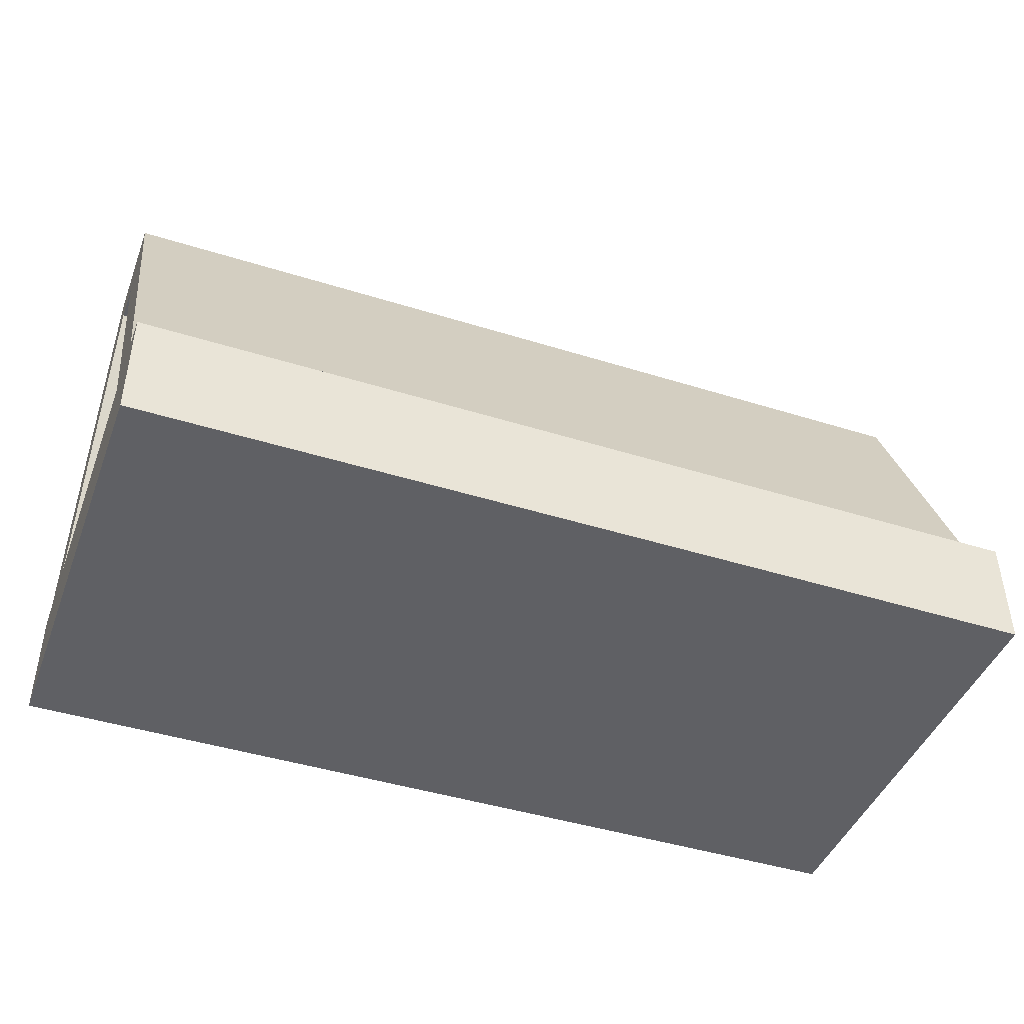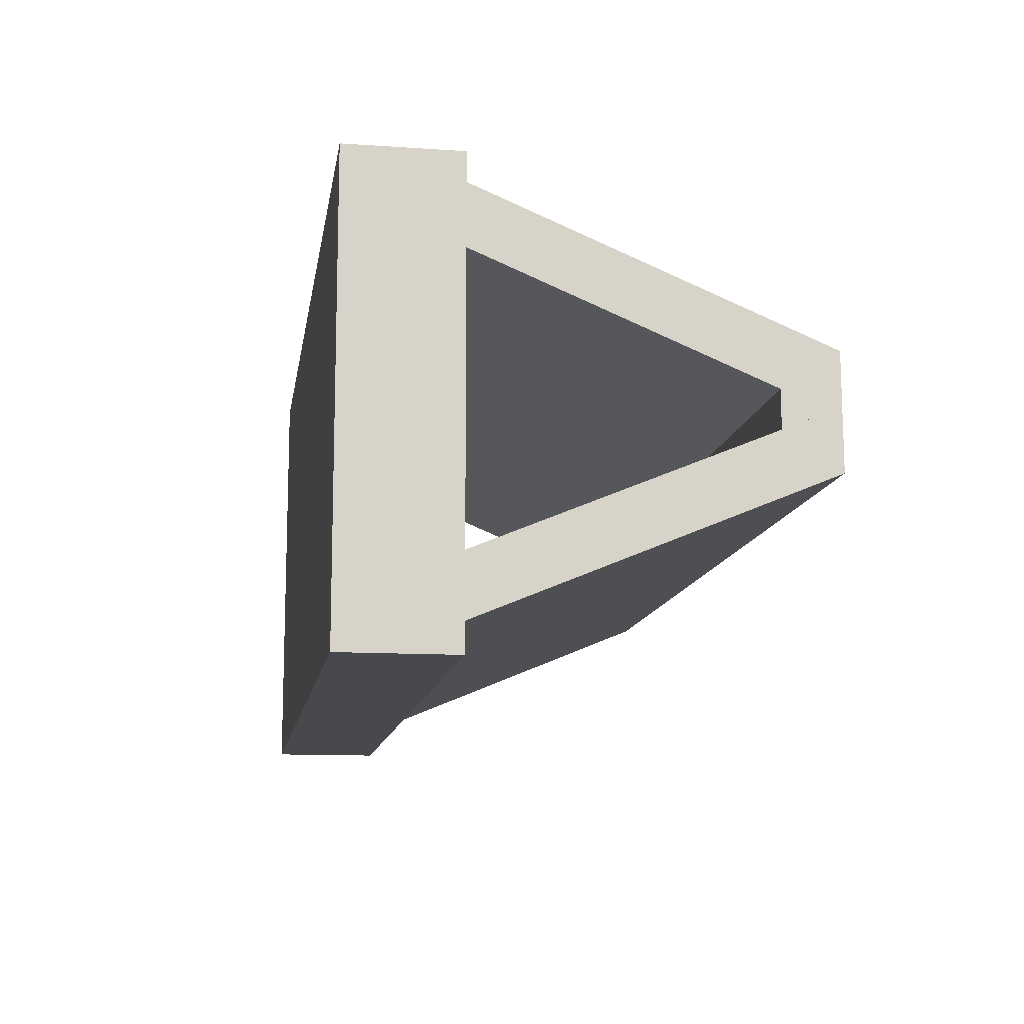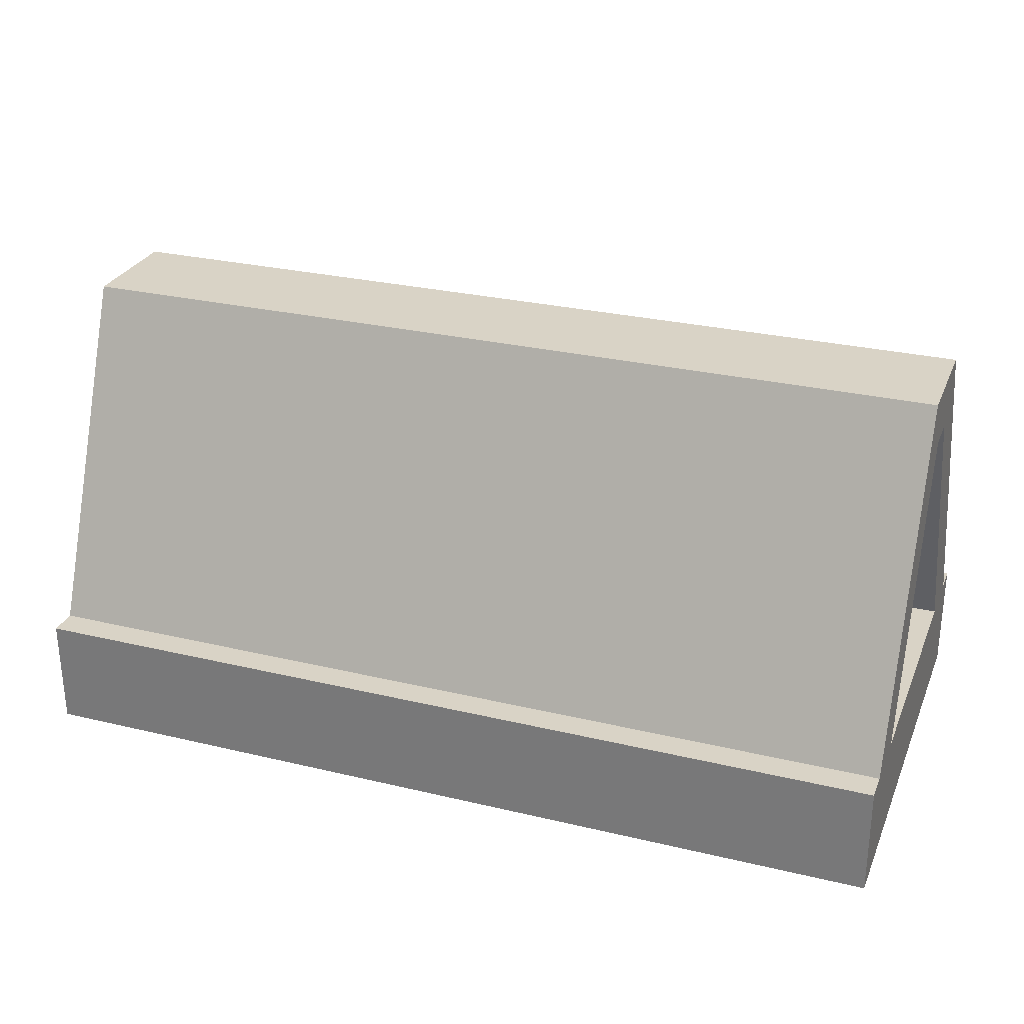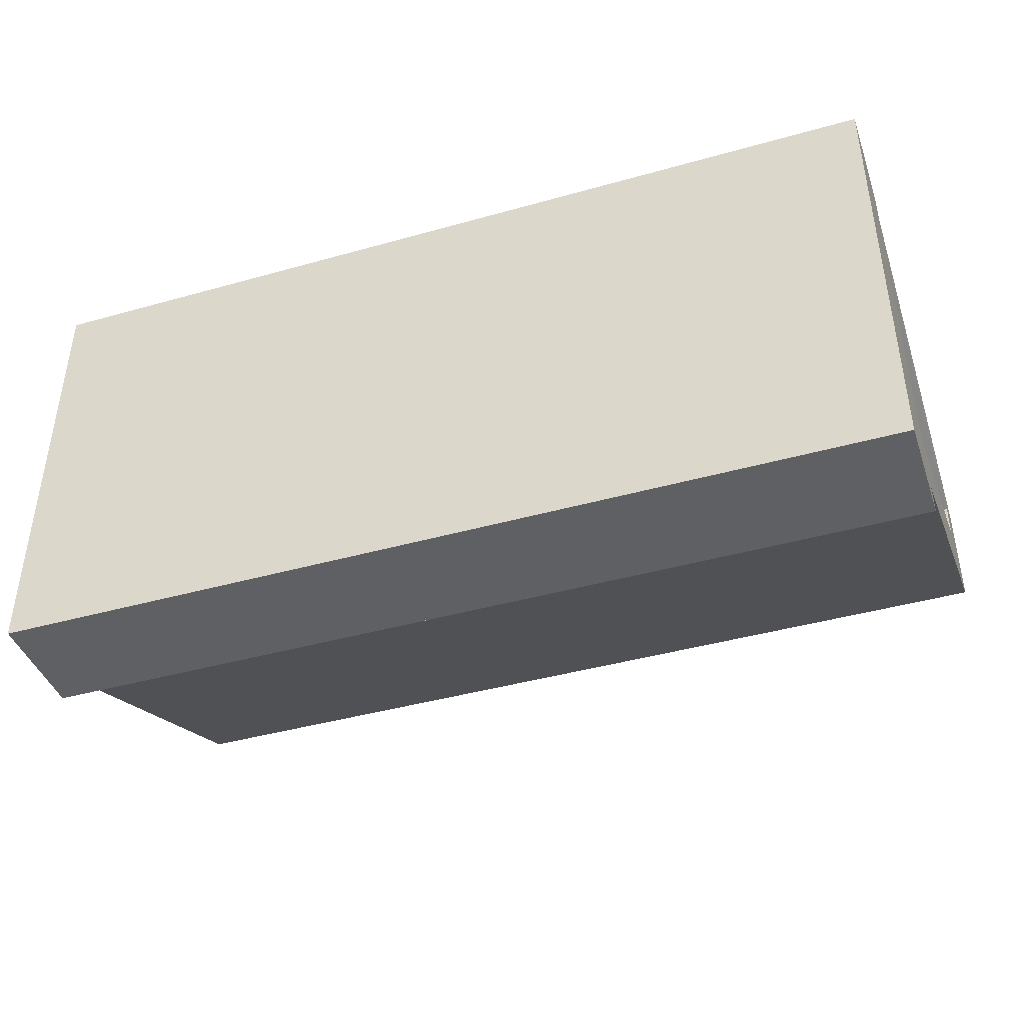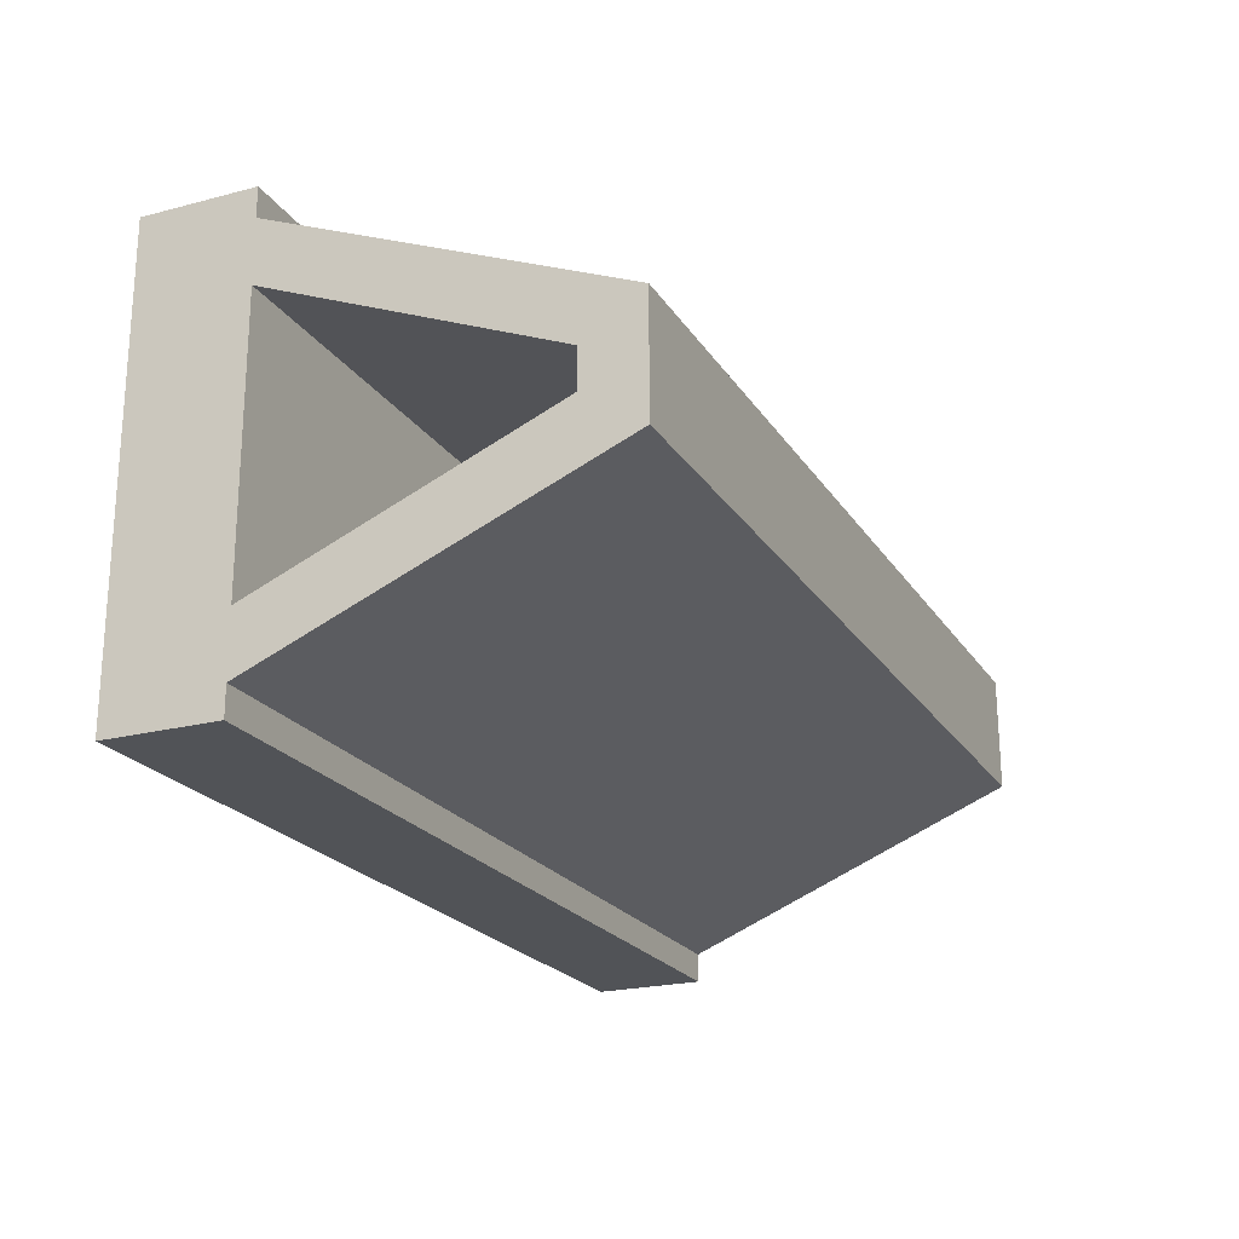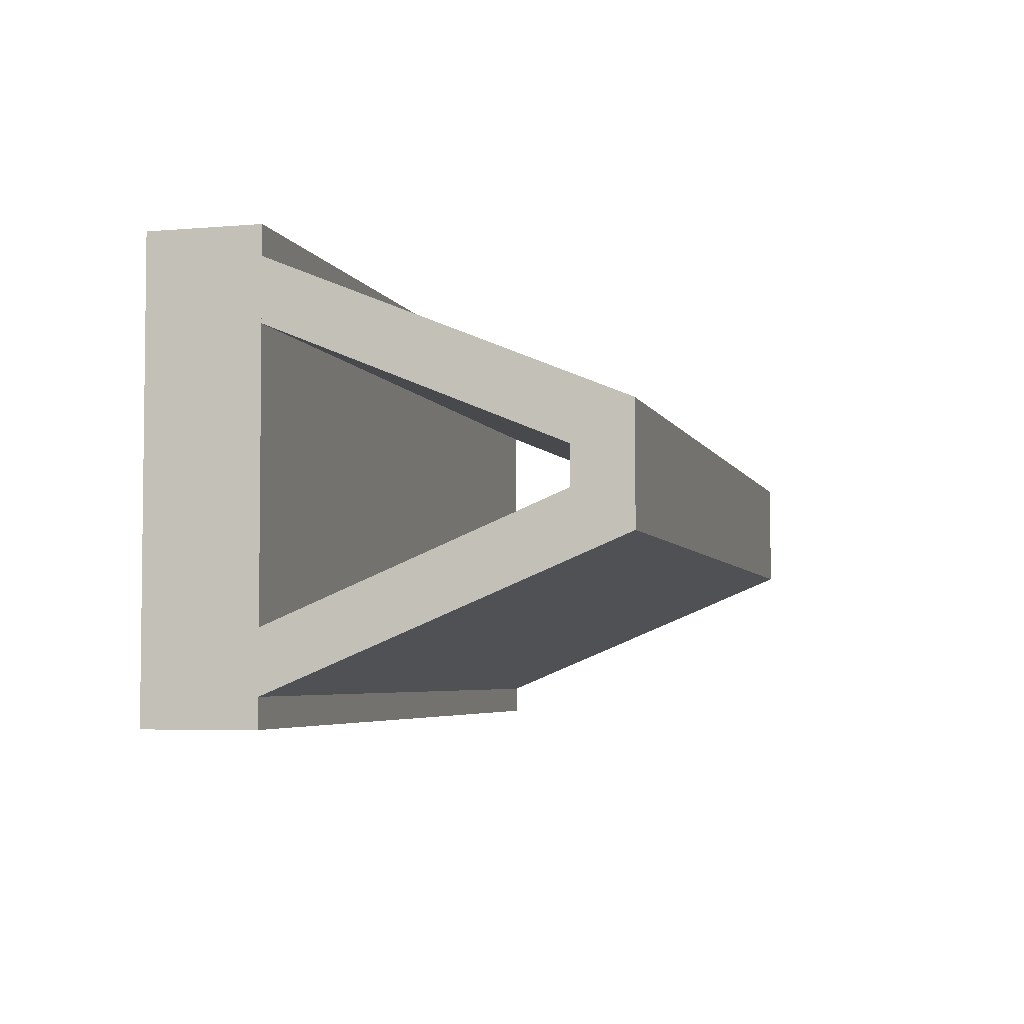
<metadata>
{"format":"obj","ext":"obj","renderer":"f3d","projection":"perspective","resolution":1024,"background":"white","views":[{"elev":-44.3,"azim":-20.1,"up":"+Y"},{"elev":-12.6,"azim":81.0,"up":"+Z"},{"elev":28.3,"azim":20.0,"up":"+Y"},{"elev":-42.2,"azim":18.8,"up":"+Z"},{"elev":-22.0,"azim":114.3,"up":"+Z"},{"elev":-4.8,"azim":104.8,"up":"+Z"}]}
</metadata>
<code>
o 0
v 8.017 -5.993 3.976
v 8.003 -5.979 -4.024
v 8.021 -7.993 3.972
v 8.007 -7.979 -4.028
v -7.996 -6.007 -3.997
v -7.983 -6.021 4.003
v -7.993 -8.007 -4
v -7.979 -8.021 4
f 1 3 2
f 3 4 2
f 5 7 6
f 7 8 6
f 5 6 2
f 6 1 2
f 8 7 3
f 7 4 3
f 6 8 1
f 8 3 1
f 2 4 5
f 4 7 5
o 1
v 8.002 0.01224 0.9861
v 8.001 -0.3688 0.06151
v 8.018 -6.46 3.654
v 8.017 -6.841 2.729
v -7.999 -0.3968 0.08939
v -7.998 -0.01573 1.014
v -7.983 -6.869 2.757
v -7.982 -6.488 3.681
f 9 11 10
f 11 12 10
f 13 15 14
f 15 16 14
f 13 14 10
f 14 9 10
f 16 15 11
f 15 12 11
f 14 16 9
f 16 11 9
f 10 12 13
f 12 15 13
o 2
v 8.001 -0.3686 -0.09073
v 7.998 0.01573 -1.014
v 8.007 -6.831 -2.781
v 8.005 -6.447 -3.704
v -8.002 -0.01224 -0.9861
v -7.999 -0.3965 -0.06285
v -7.995 -6.475 -3.676
v -7.993 -6.859 -2.753
f 17 19 18
f 19 20 18
f 21 23 22
f 23 24 22
f 21 22 18
f 22 17 18
f 24 23 19
f 23 20 19
f 22 24 17
f 24 19 17
f 18 20 21
f 20 23 21
o 3
v 8.002 0.01224 0.9861
v 7.998 0.01573 -1.014
v 8.003 -0.9878 0.9843
v 8 -0.9843 -1.016
v -8.002 -0.01224 -0.9861
v -7.998 -0.01573 1.014
v -8 -1.012 -0.9878
v -7.996 -1.016 1.012
f 25 27 26
f 27 28 26
f 29 31 30
f 31 32 30
f 29 30 26
f 30 25 26
f 32 31 27
f 31 28 27
f 30 32 25
f 32 27 25
f 26 28 29
f 28 31 29

</code>
